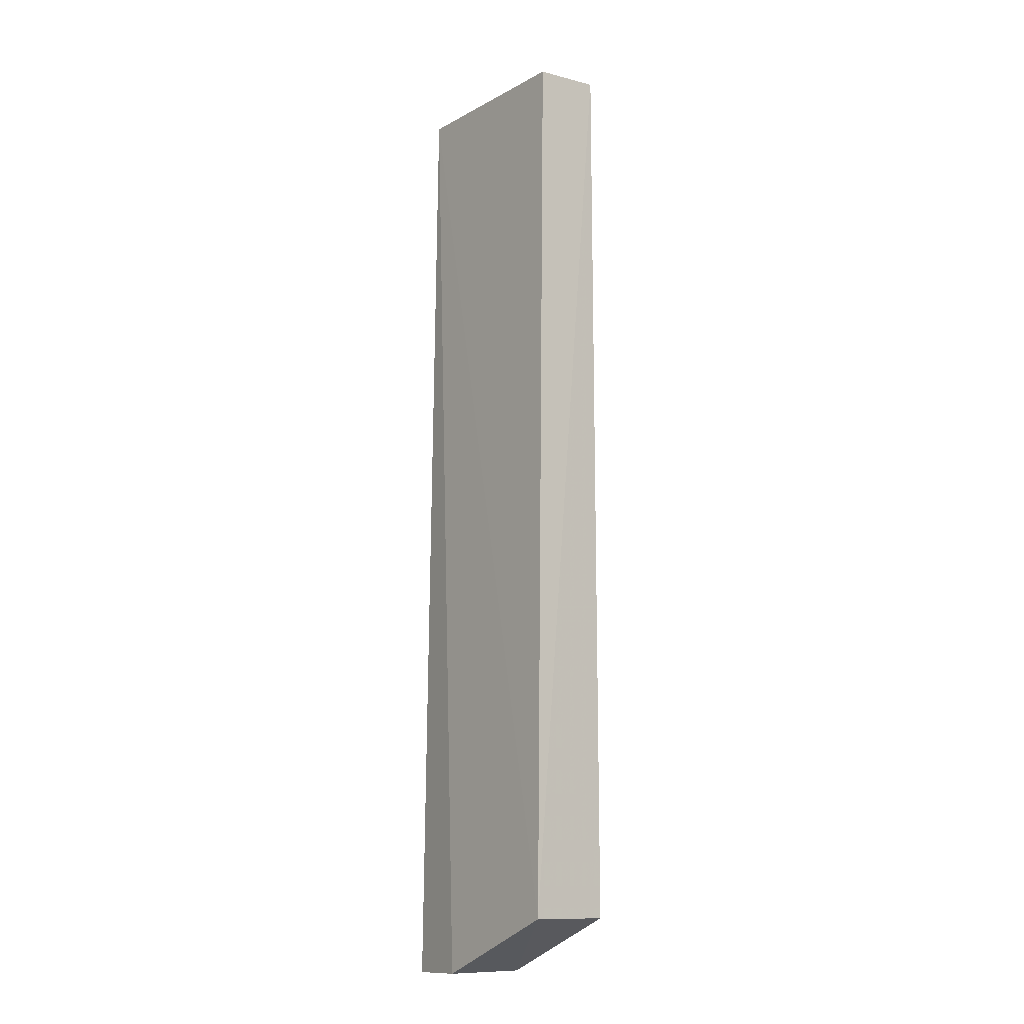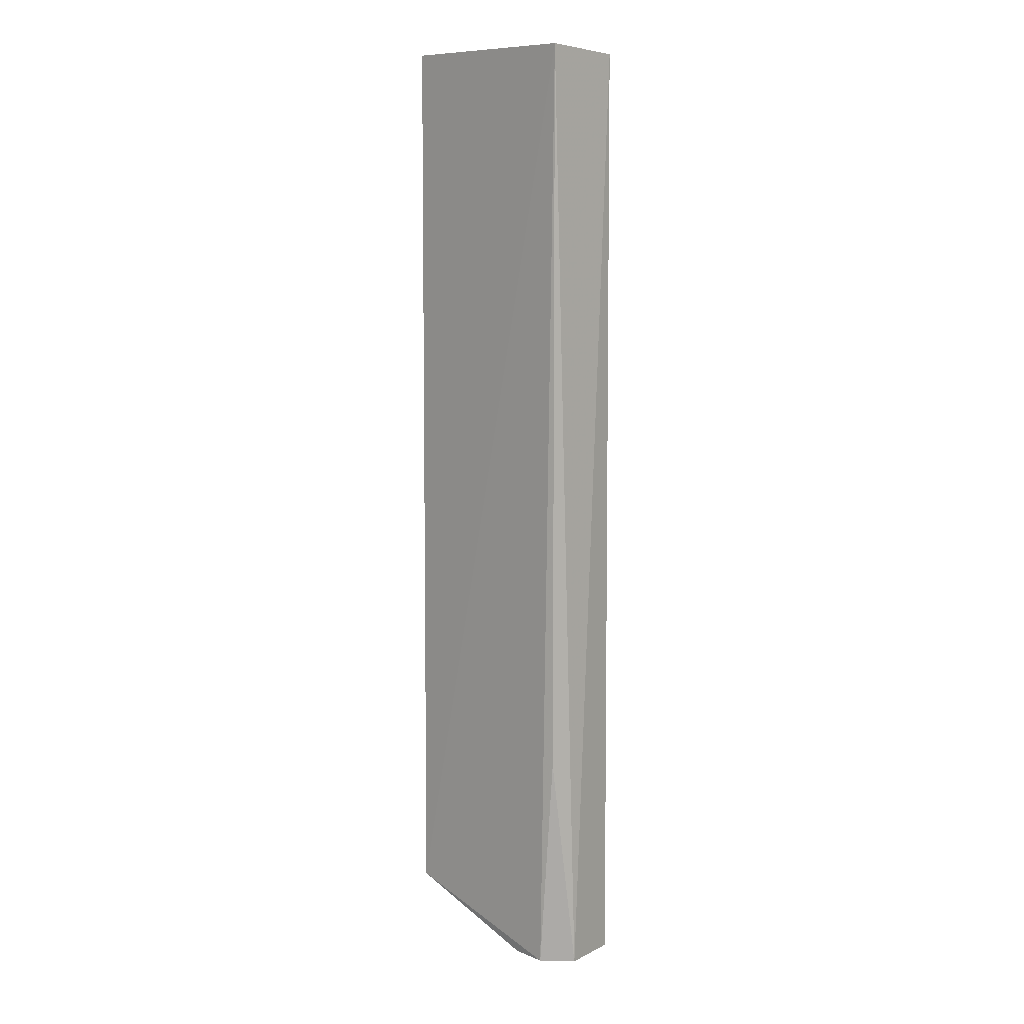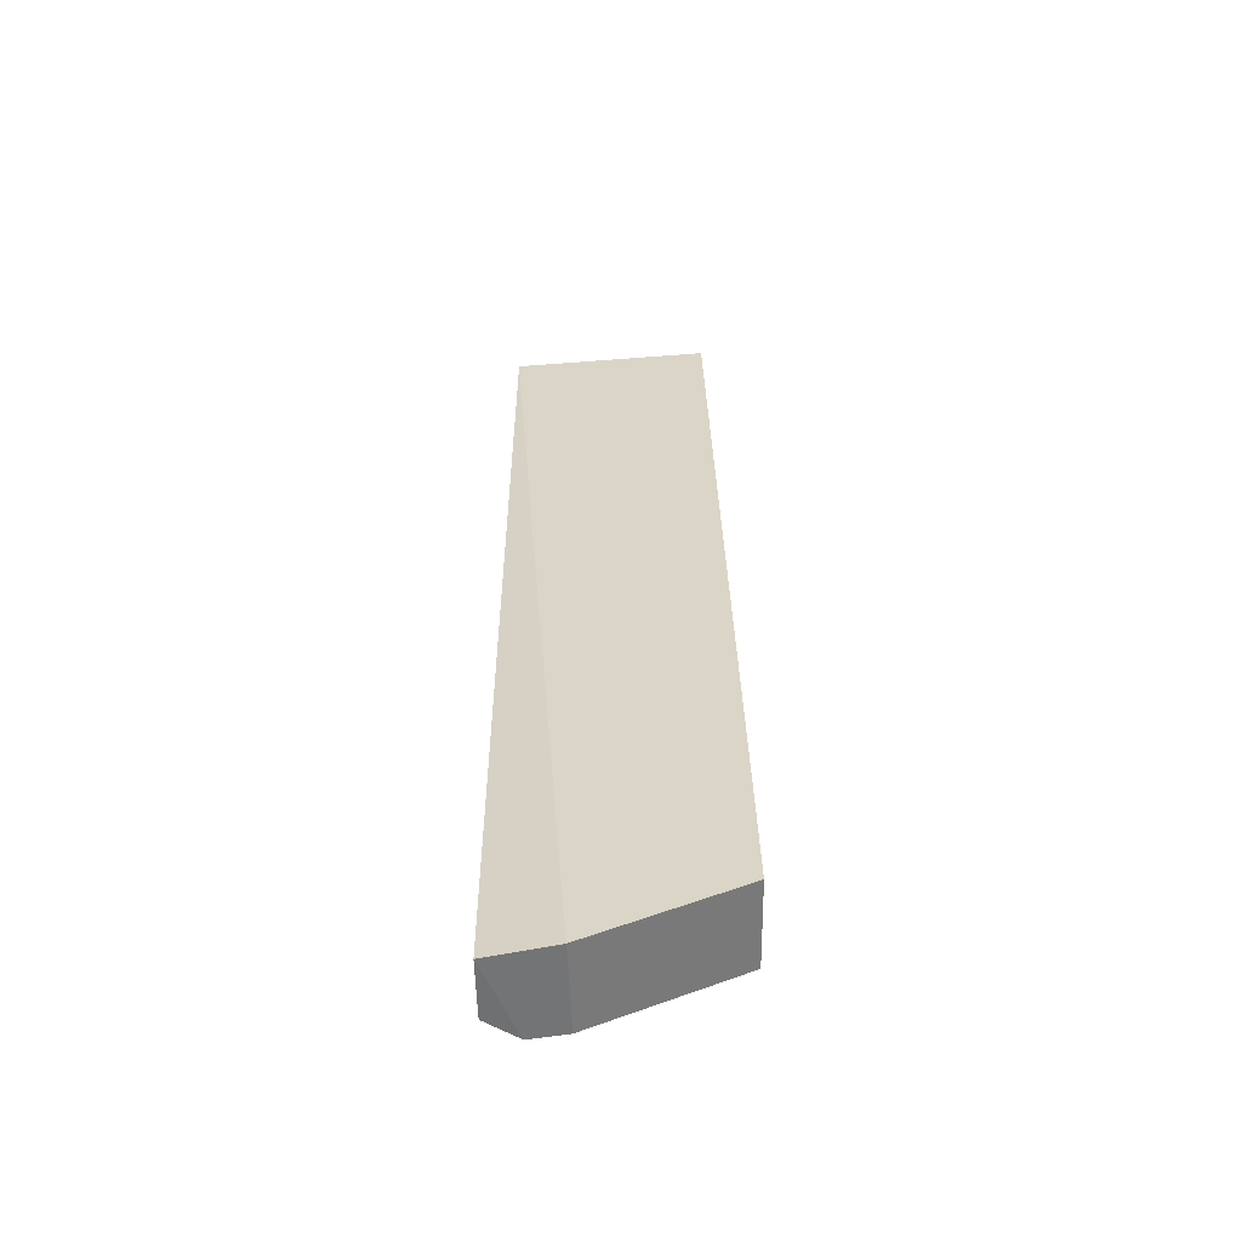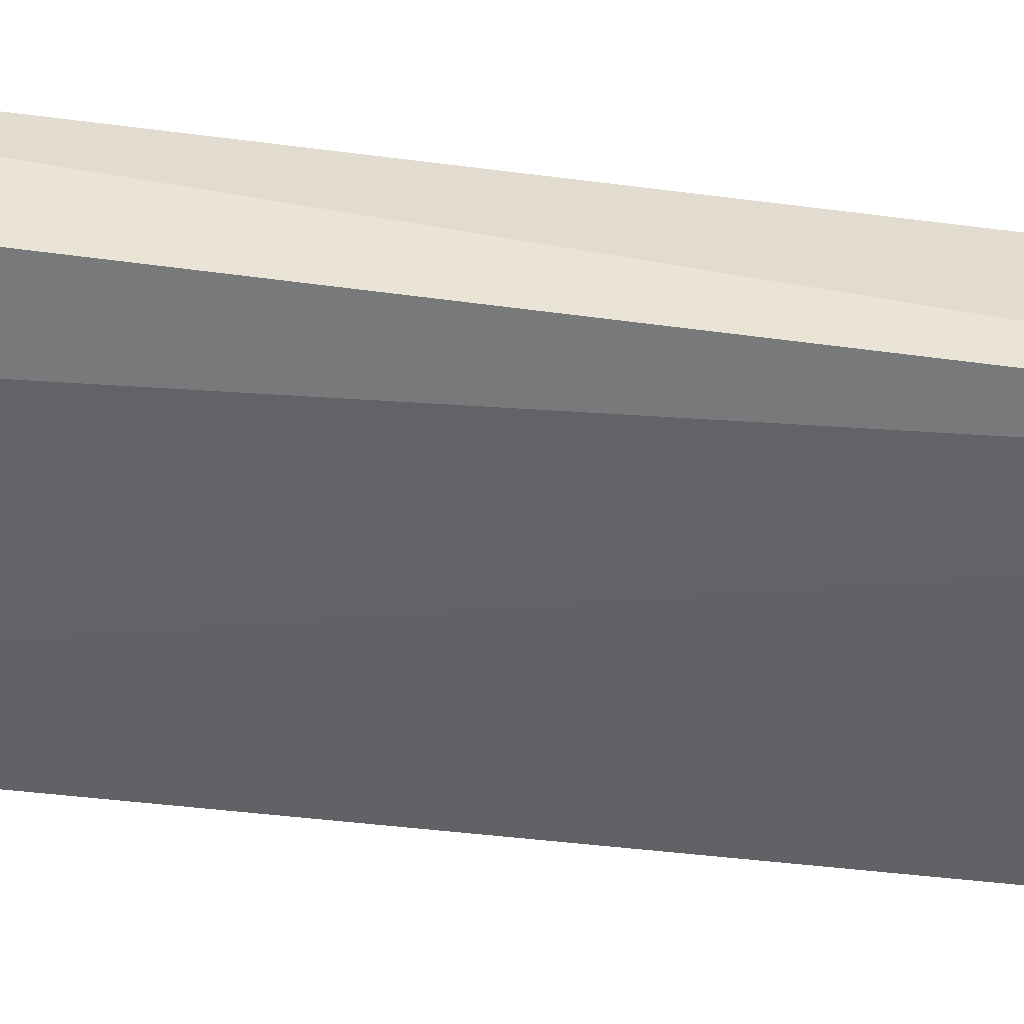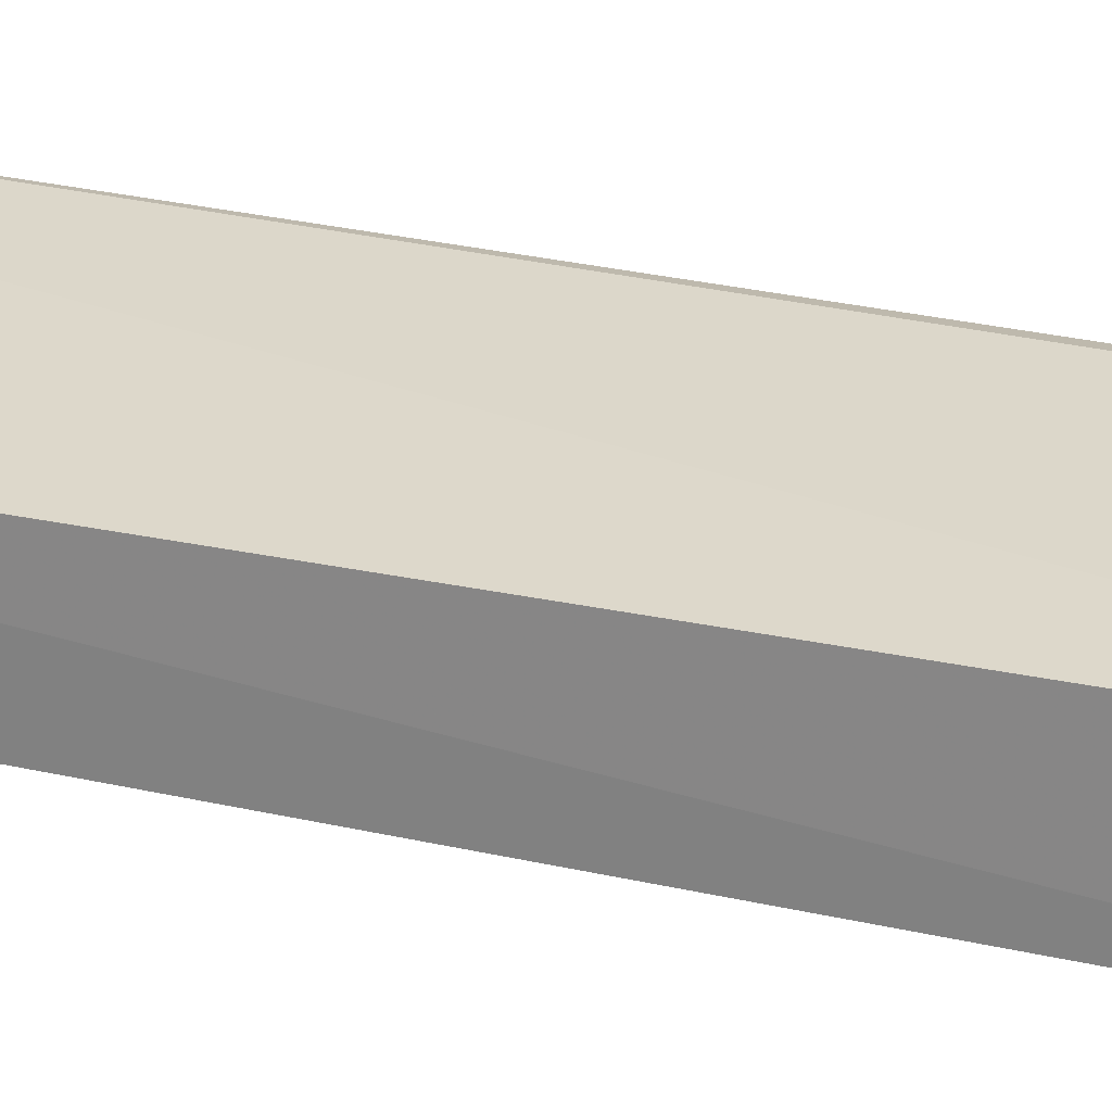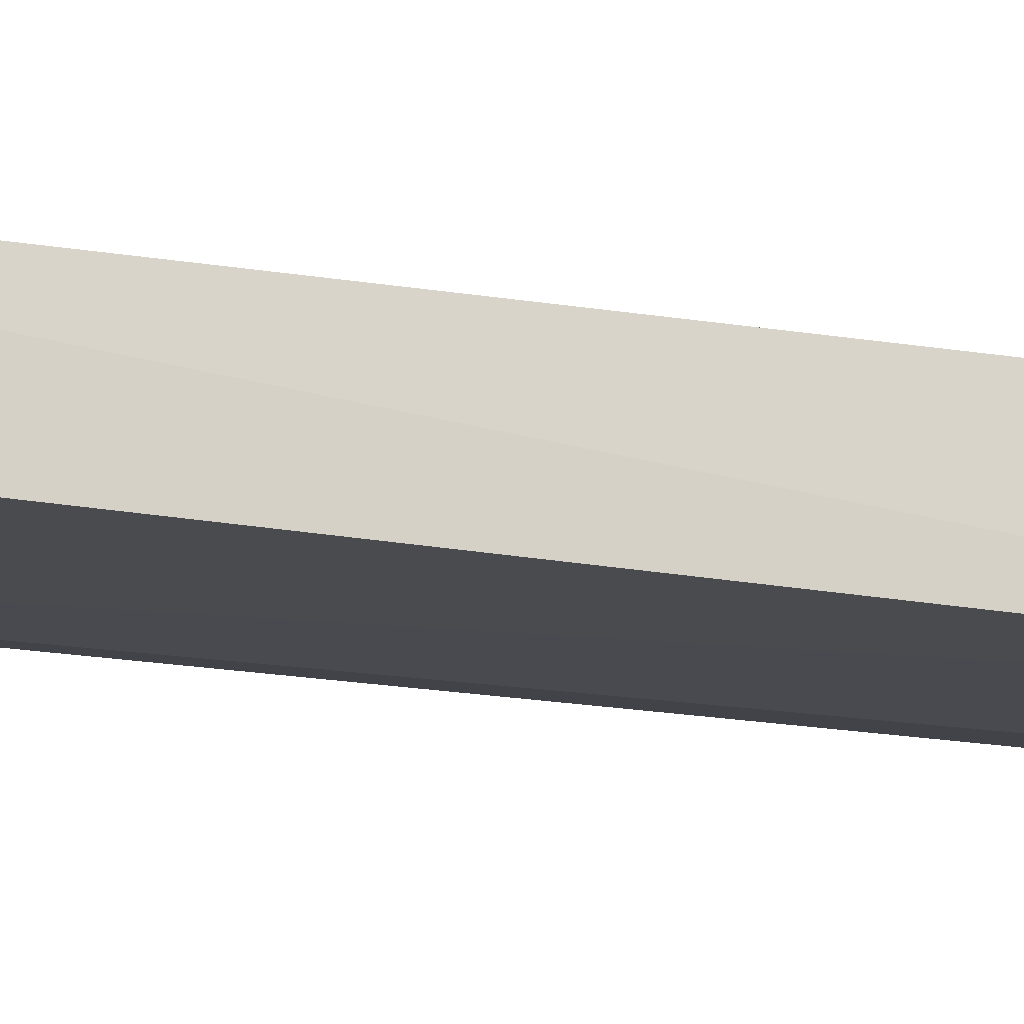
<metadata>
{"format":"obj","ext":"obj","renderer":"f3d","projection":"perspective","resolution":1024,"background":"white","views":[{"elev":-12.5,"azim":-126.9,"up":"+Y"},{"elev":10.4,"azim":41.4,"up":"+Y"},{"elev":-57.0,"azim":-174.2,"up":"+Y"},{"elev":-51.4,"azim":80.3,"up":"+Z"},{"elev":29.5,"azim":-74.5,"up":"+Z"},{"elev":-12.4,"azim":-113.4,"up":"+Z"}]}
</metadata>
<code>
v 0.004255 0.03824 0.01071
v 0.004394 -0.02944 0.008117
v 0.004672 0.03777 0.005216
v -0.009031 0.03754 0.005391
v -0.009789 -0.02566 0.009603
v -0.0005397 -0.02955 0.003481
v -0.008726 0.03802 0.01036
v 0.002319 -0.02946 0.009688
v 0.004069 -0.02957 0.003999
v -0.01035 -0.02569 0.003665
v 0.003505 -0.01369 0.009724
v -0.0001747 -0.02945 0.009522
f 1 2 3
f 7 1 3
f 7 3 4
f 7 5 1
f 8 1 5
f 9 6 3
f 9 3 2
f 9 8 6
f 9 2 8
f 10 4 3
f 10 3 6
f 10 7 4
f 10 5 7
f 11 8 2
f 11 2 1
f 11 1 8
f 12 8 5
f 12 6 8
f 12 10 6
f 12 5 10

</code>
